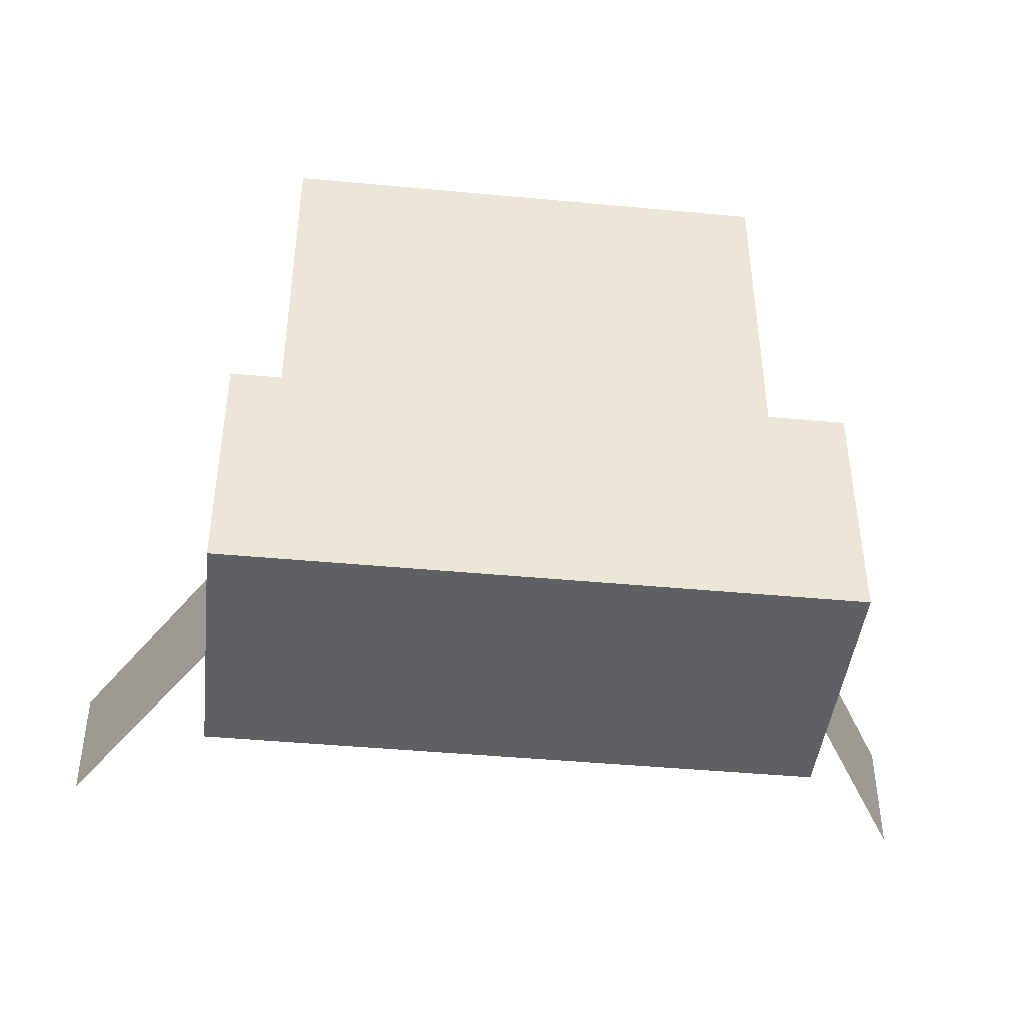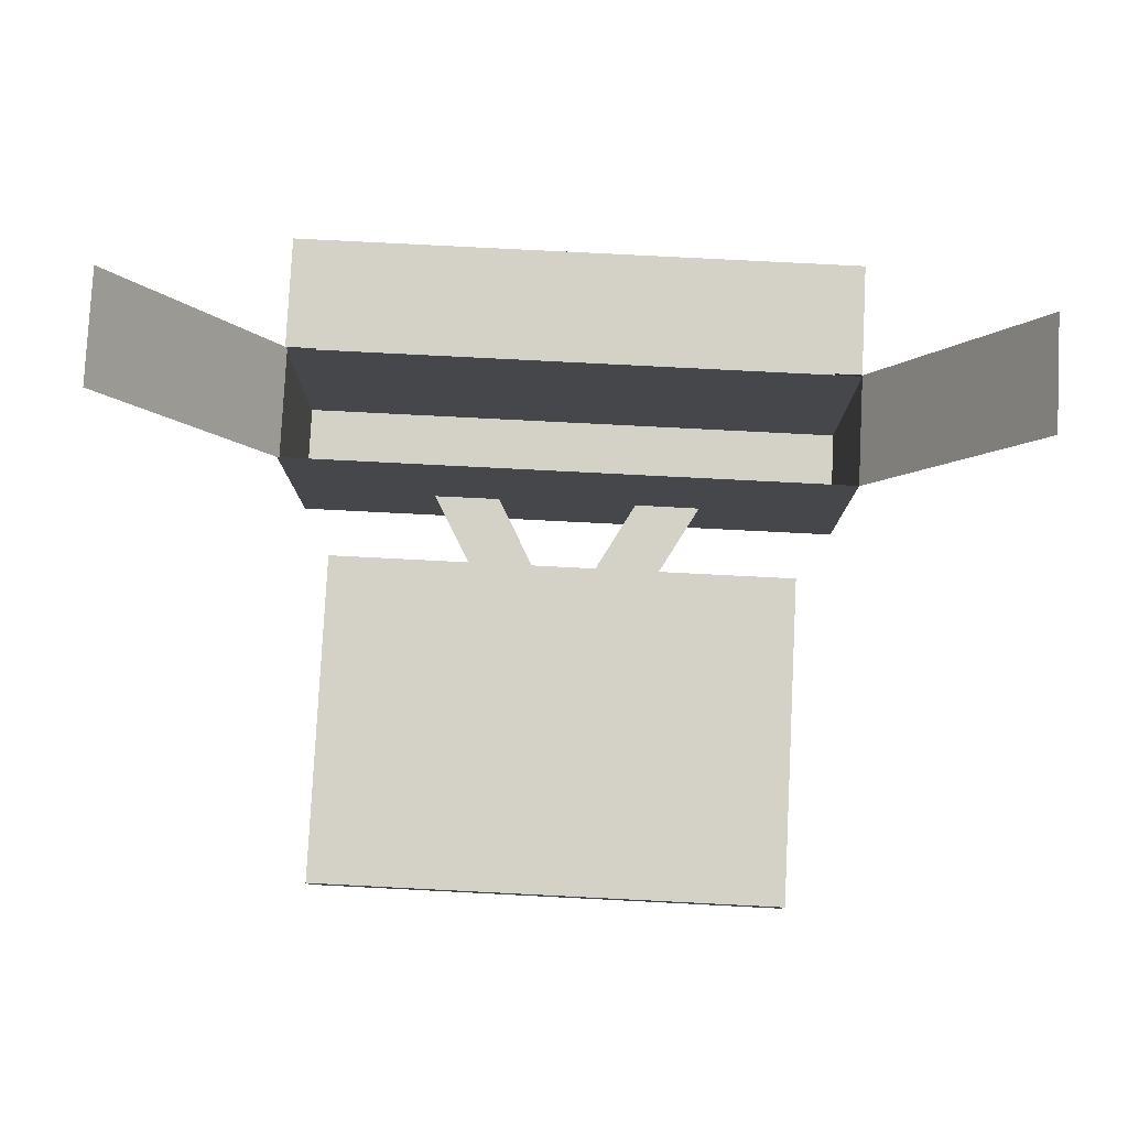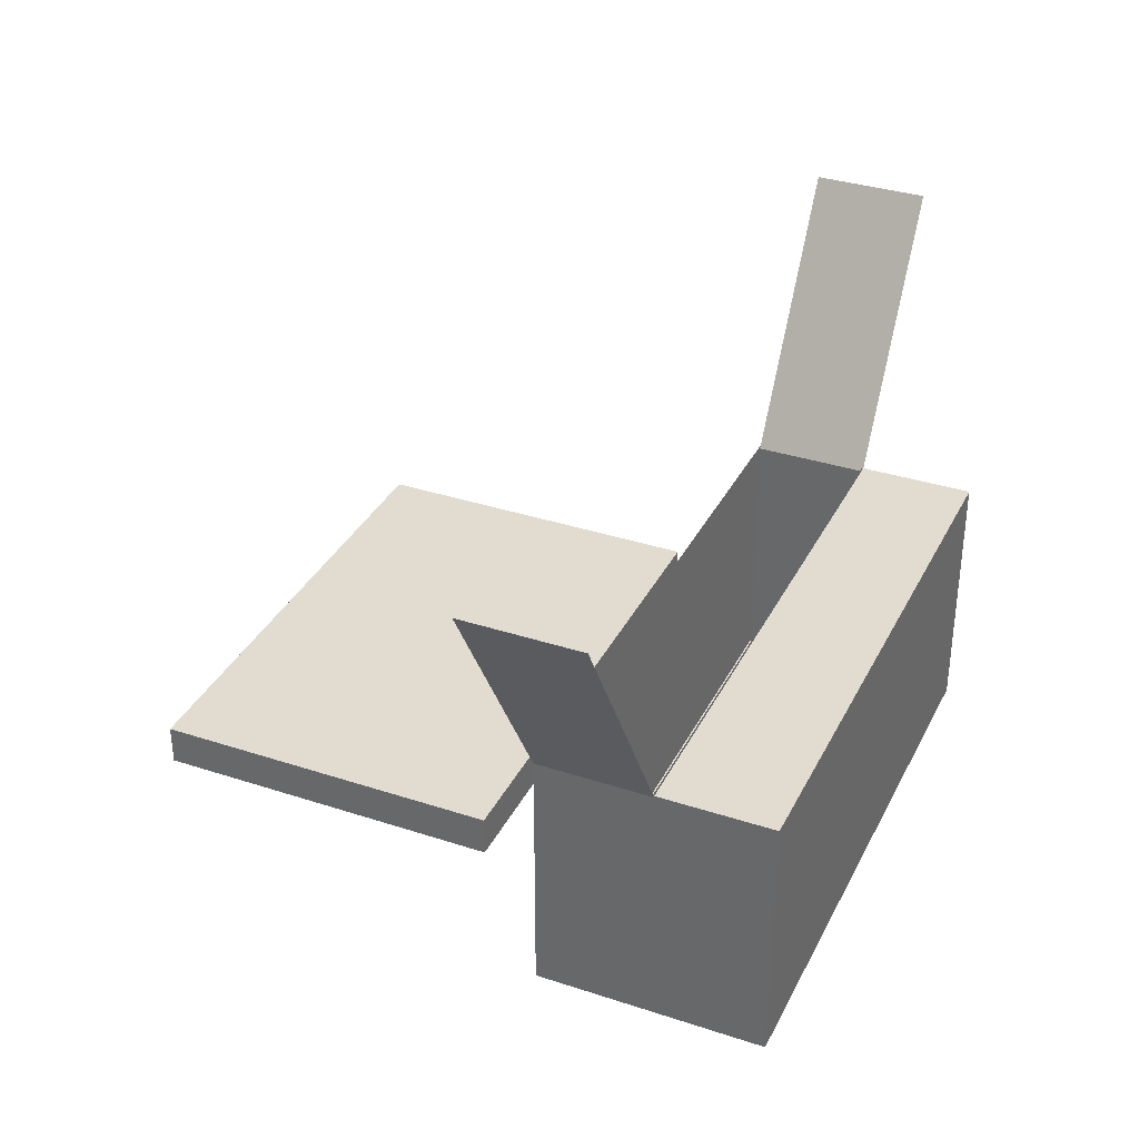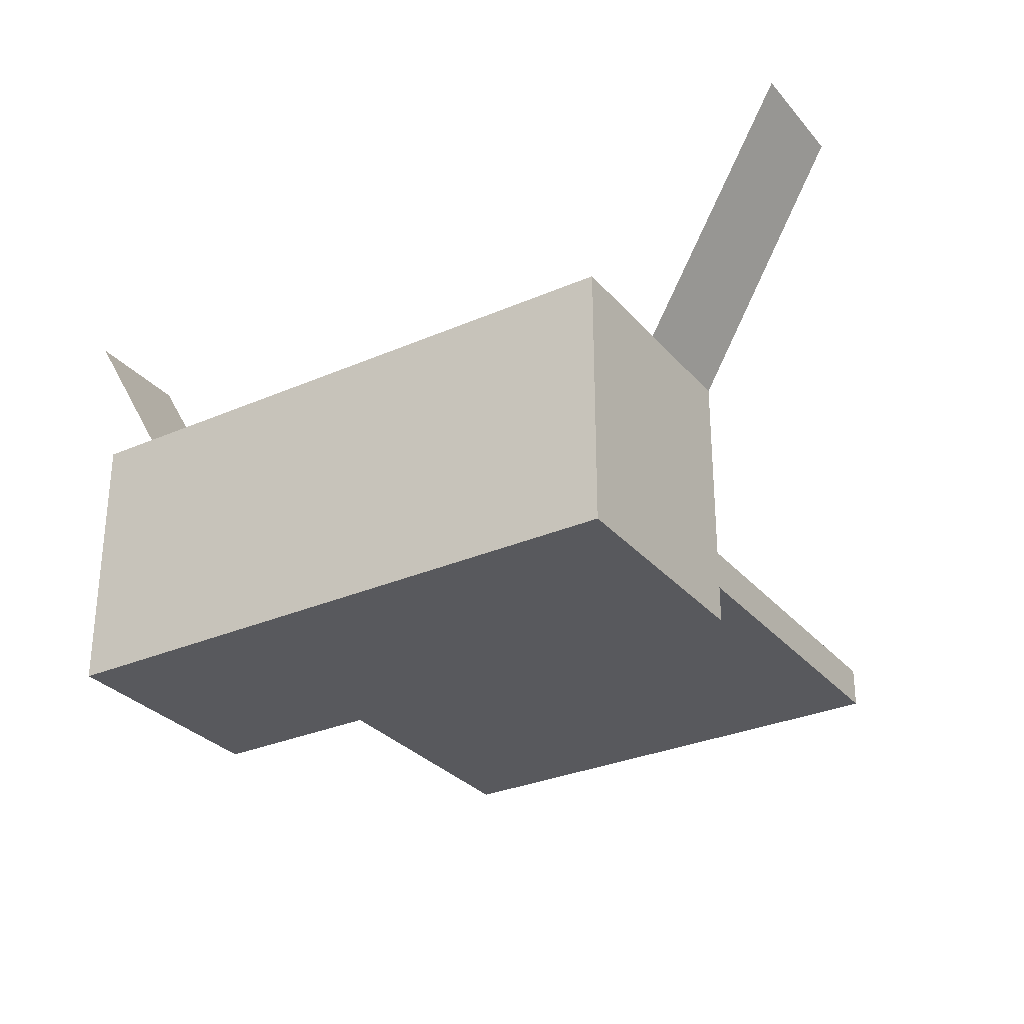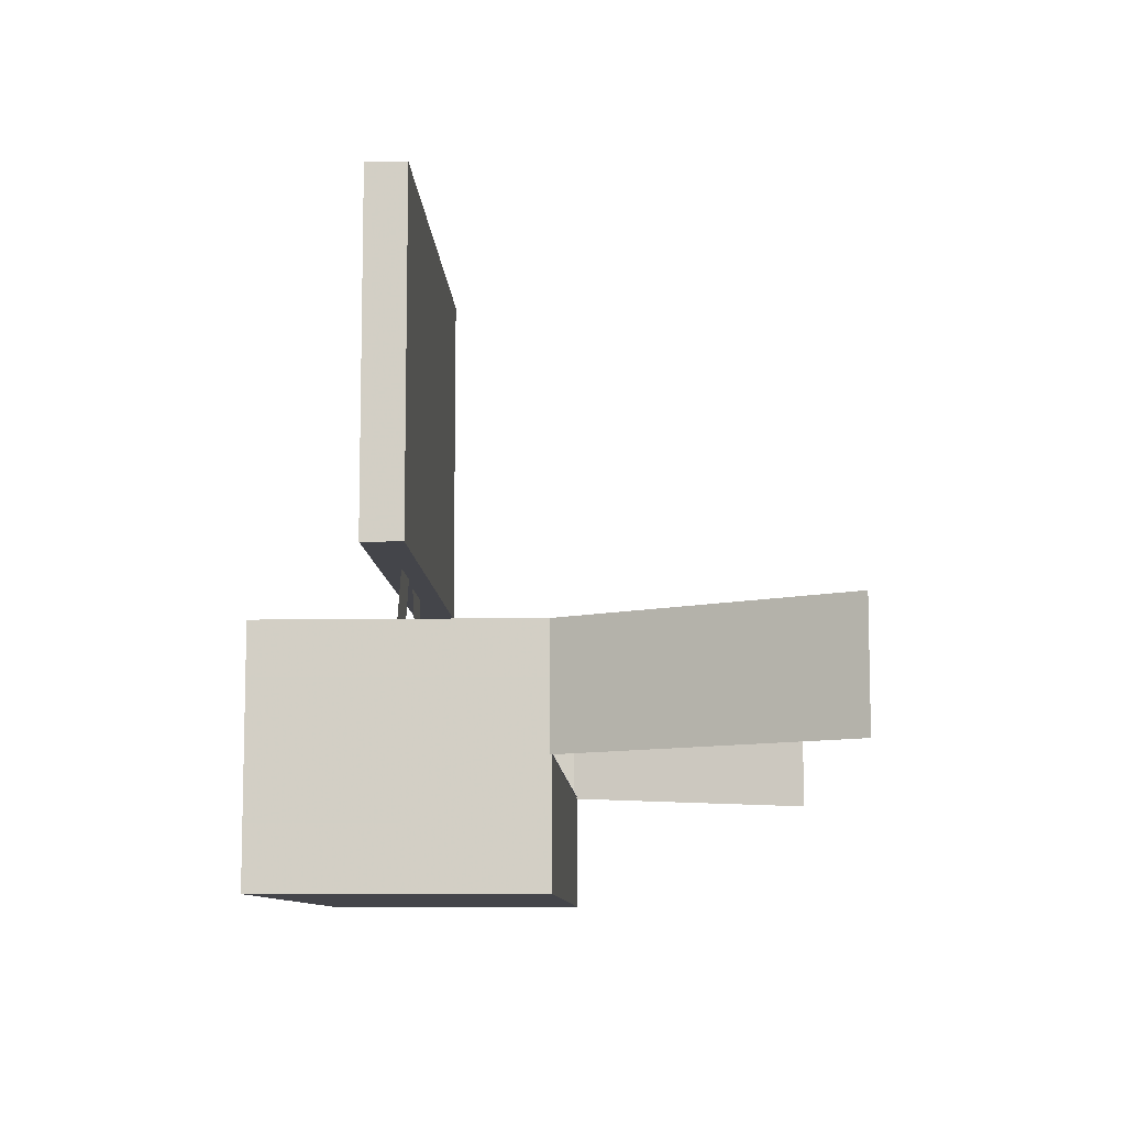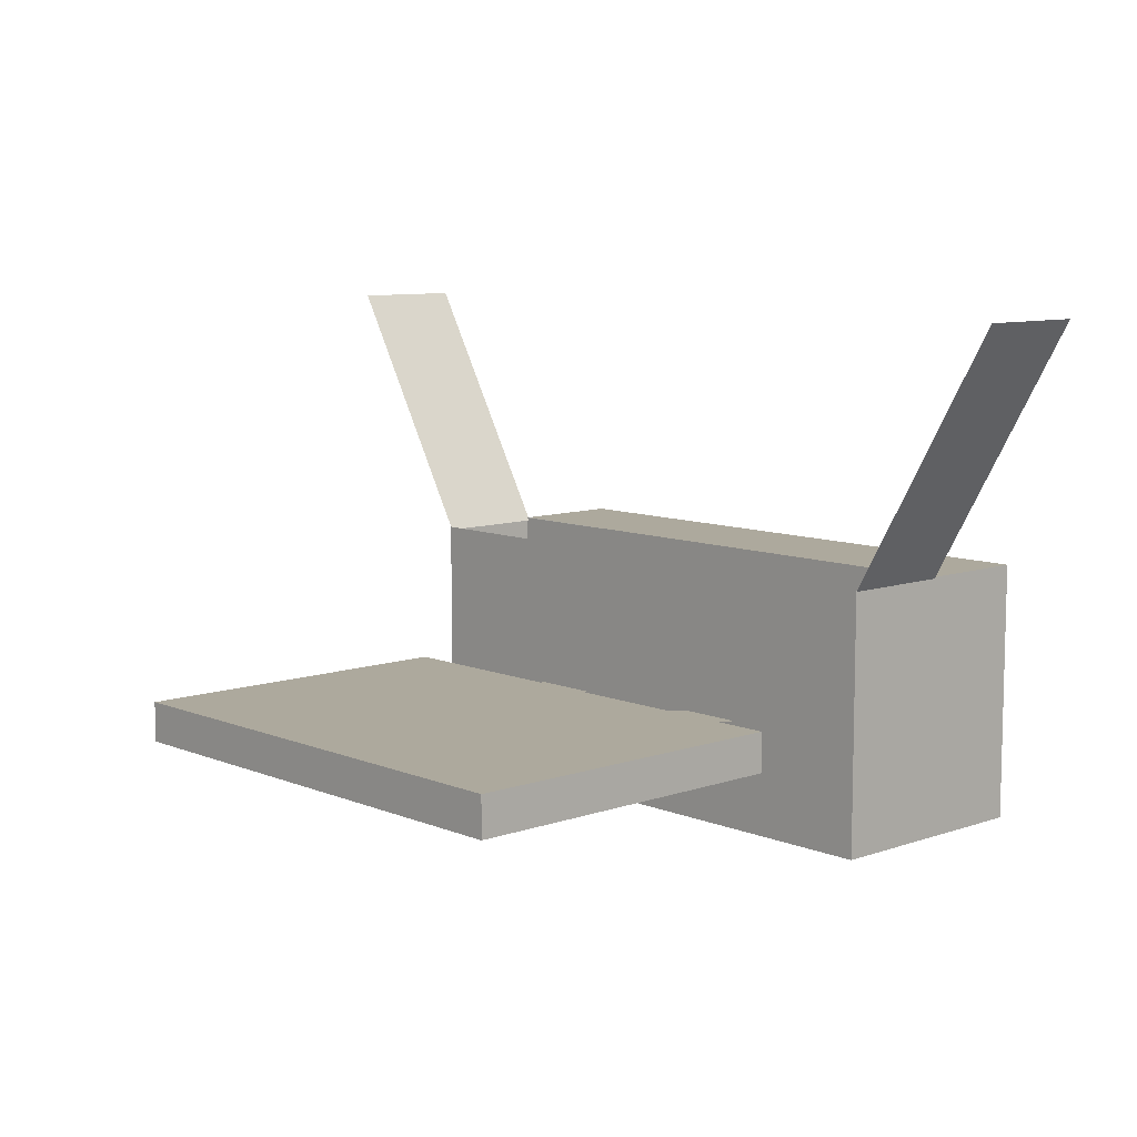
<metadata>
{"format":"obj","ext":"obj","renderer":"f3d","projection":"perspective","resolution":1024,"background":"white","views":[{"elev":-43.8,"azim":173.7,"up":"+Y"},{"elev":79.8,"azim":-177.1,"up":"+Z"},{"elev":34.4,"azim":-66.2,"up":"+Z"},{"elev":-30.0,"azim":32.5,"up":"+Z"},{"elev":-9.2,"azim":-87.6,"up":"+Y"},{"elev":8.9,"azim":-132.7,"up":"+Z"}]}
</metadata>
<code>
o TV_Cube.006
v -0.562 1.639 -0.1529
v -0.2416 2.215 -0.1529
v -0.7673 2.21 -0.1529
v -1.088 1.641 -0.1529
v -1.896 2.213 -0.01122
v -1.896 2.213 -0.3185
v 1.928 2.213 -0.3185
v 1.928 2.213 -0.01122
v -1.896 4.872 -0.01122
v -1.896 4.872 -0.3185
v 1.928 4.872 -0.3185
v 1.928 4.872 -0.01122
v -1.896 2.249 -0.01122
v -1.896 4.804 -0.01122
v 1.928 3.986 -0.01122
v 1.928 2.256 -0.01122
v 1.767 4.872 -0.01122
v -0.6209 4.872 -0.01122
v -0.6209 2.213 -0.01122
v 0.6537 2.213 -0.01122
v 1.762 4.756 -0.01122
v 1.762 2.329 -0.01122
v -1.729 4.756 -0.01122
v -1.729 2.329 -0.01122
v 0.5693 1.639 -0.1769
v 0.2489 2.215 -0.1769
v 0.7746 2.21 -0.1769
v 1.095 1.641 -0.1769
f 3 4 1 2
f 9 10 6 5 13 14
f 10 11 7 6
f 11 12 15 16 8 7
f 24 13 5 19
f 5 6 7 8 20 19
f 12 11 10 9 18 17
f 16 22 20 8
f 22 24 19 20
f 12 17 21 15
f 15 21 22 16
f 17 18 23 21
f 21 23 24 22
f 18 9 14 23
f 23 14 13 24
f 27 28 25 26
o Cube
v 2.269 -0.1416 -1
v 2.269 -0.1416 1
v -2.269 -0.1416 1
v -2.269 -0.1416 -1
v 0 -0.1416 -1
v 0 -0.1416 1
v -2.269 1.637 0.9889
v -3.404 1.637 2.954
v -2.269 0.7477 0.9889
v -3.404 0.7477 2.954
v 2.254 1.637 0.9762
v 3.389 1.637 2.941
v 2.254 0.7477 0.9762
v 3.389 0.7477 2.941
v 2.269 1.637 -1
v 2.269 1.637 1
v -2.269 1.637 1
v -2.269 1.637 -1
v 1e-06 1.637 -1
v -1e-06 1.637 1
v 2.269 0.7591 -1
v 2.269 0.7591 1
v -2.269 0.7591 1
v -2.269 0.7591 -1
v 1e-06 0.7591 -1
v -1e-06 0.7591 1
v 2.269 -0.1416 -1
v 2.269 -0.1416 1
v -2.269 -0.1416 1
v -2.269 -0.1416 -1
v 2.269 1.637 -1
v 2.269 1.637 1
v -2.269 1.637 1
v -2.269 1.637 -1
v 0 -0.1416 -1
v 0 -0.1416 1
v 1e-06 1.637 -1
v 2.269 0.7477 -1
v 2.269 0.7477 1
v -2.269 0.7477 1
v -2.269 0.7477 -1
v -1e-06 0.7477 1
f 34 31 32 33 29 30
f 38 36 35 37
f 41 39 40 42
f 47 46 45 48 44 43
f 63 58 69 62 65 59 66 55
f 68 61 62 69 58 57
f 66 59 60 67 56 55
f 64 70 68 57
f 56 67 70 64
f 53 52 51 54 50 49

</code>
